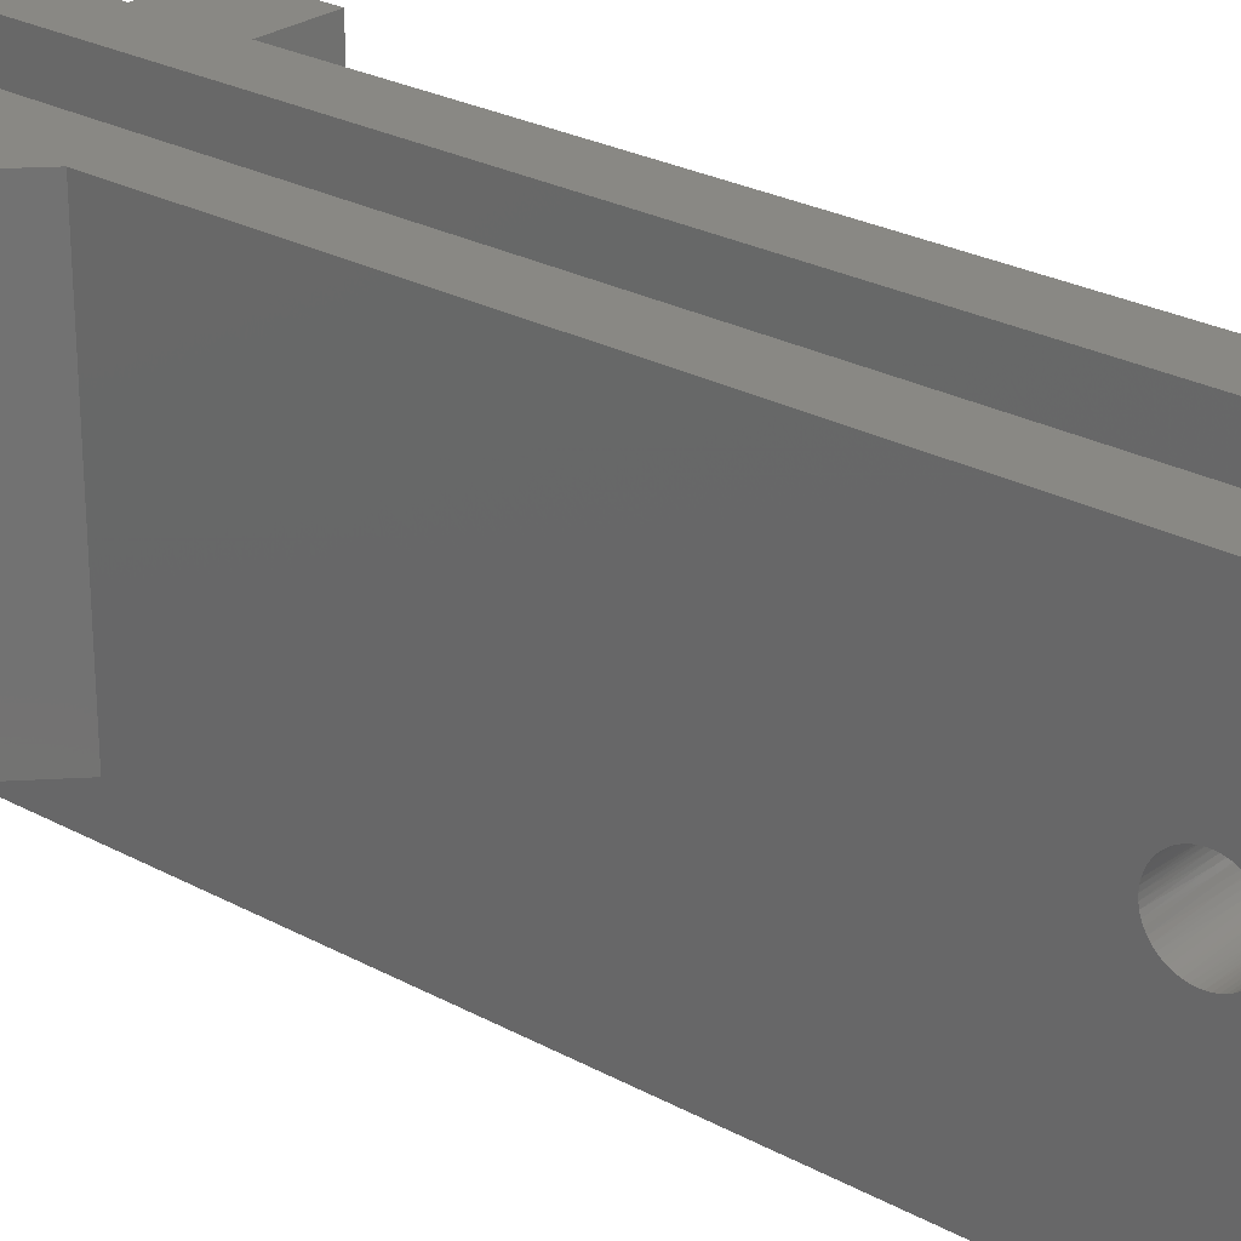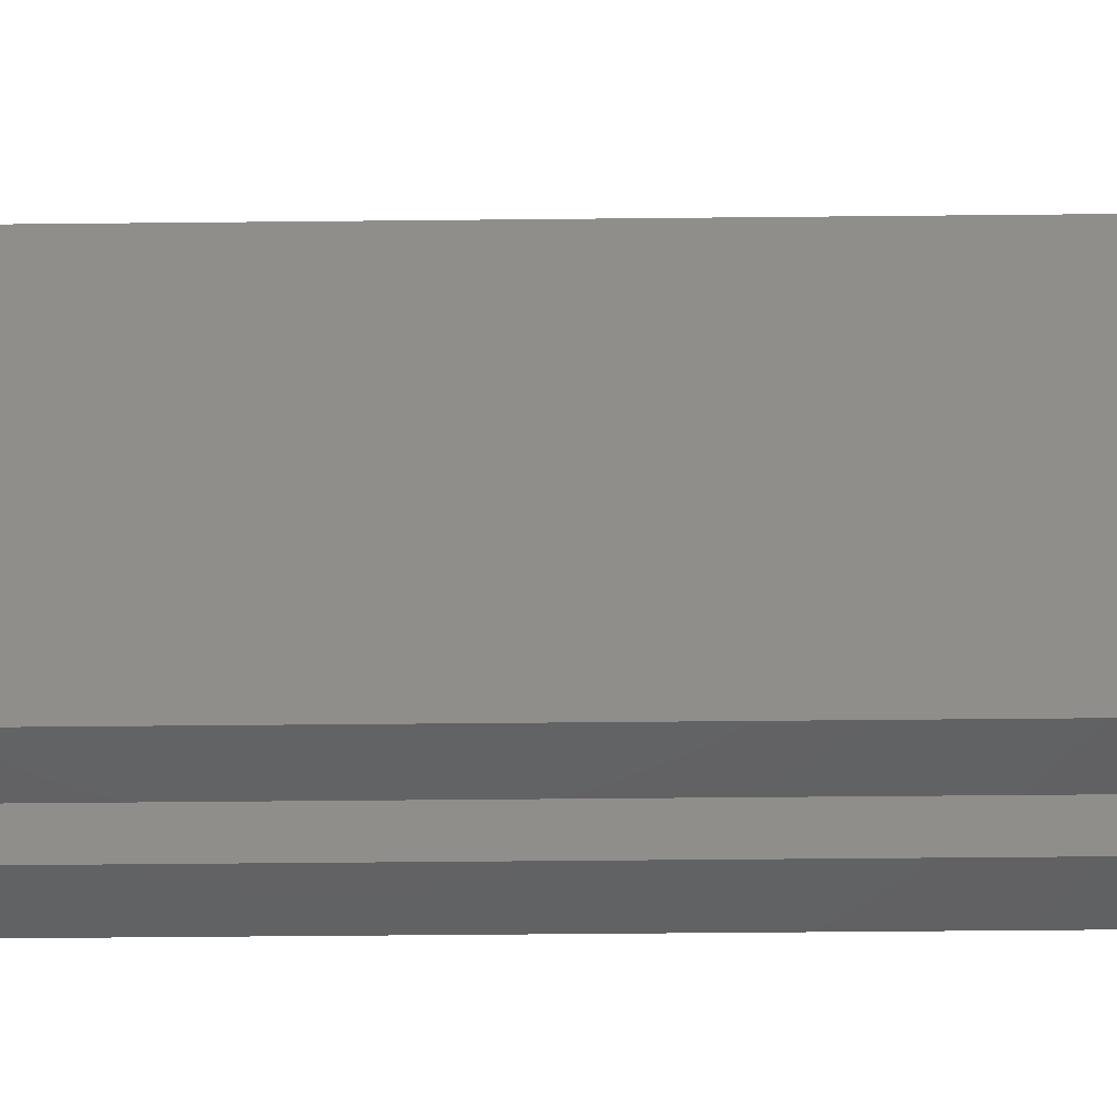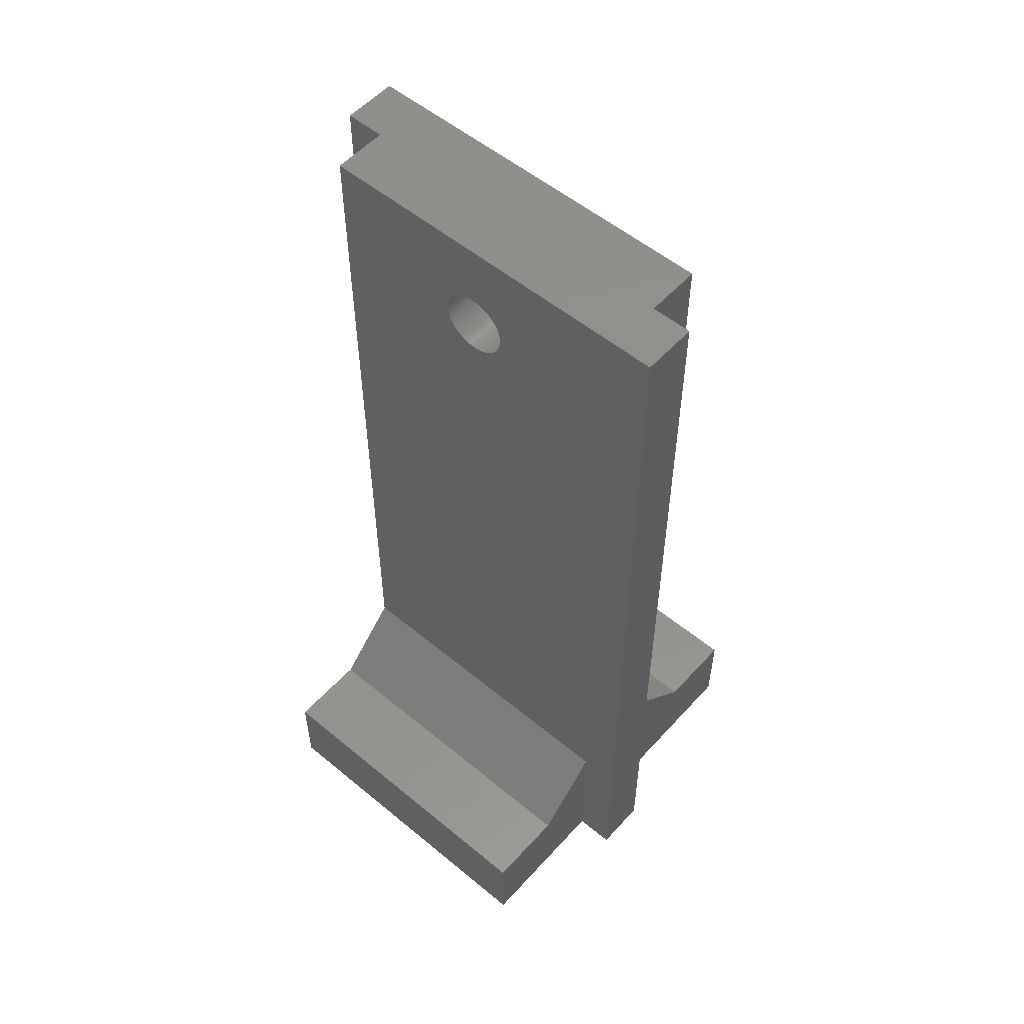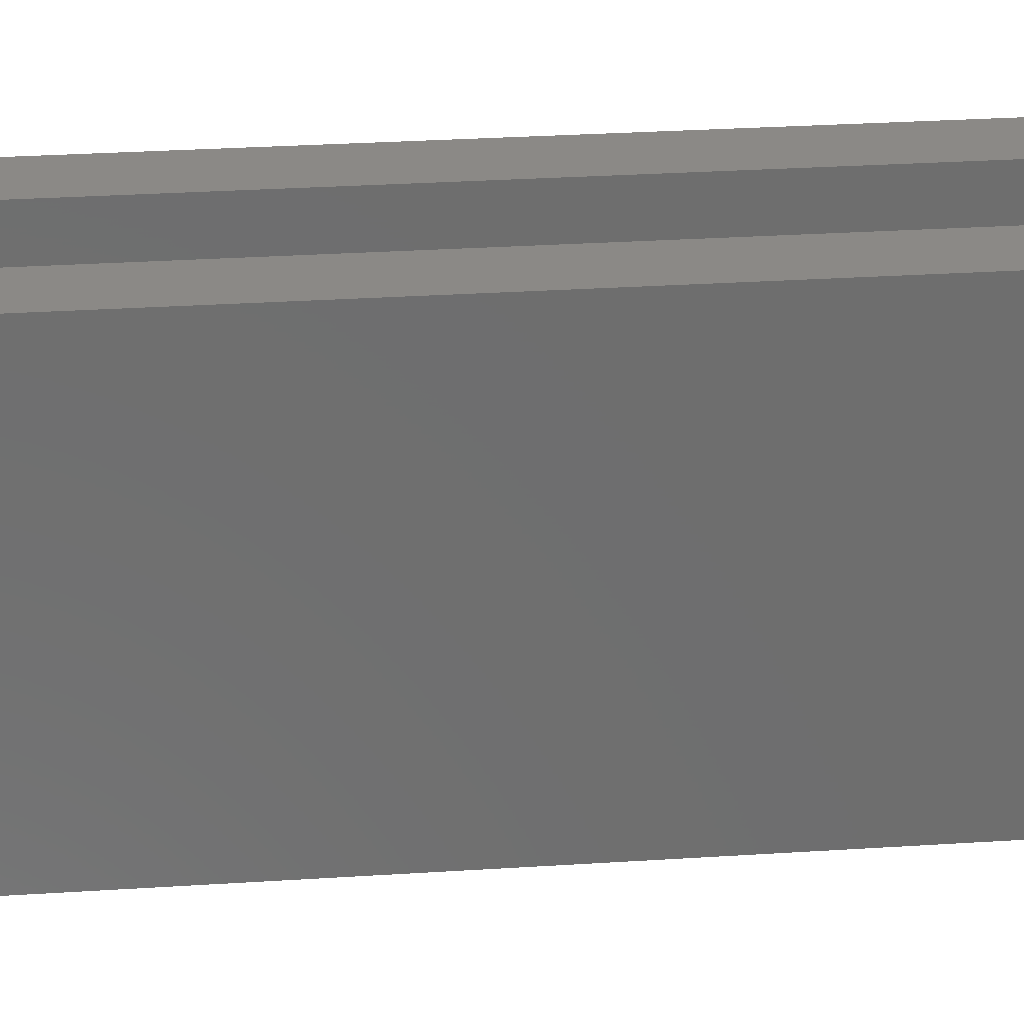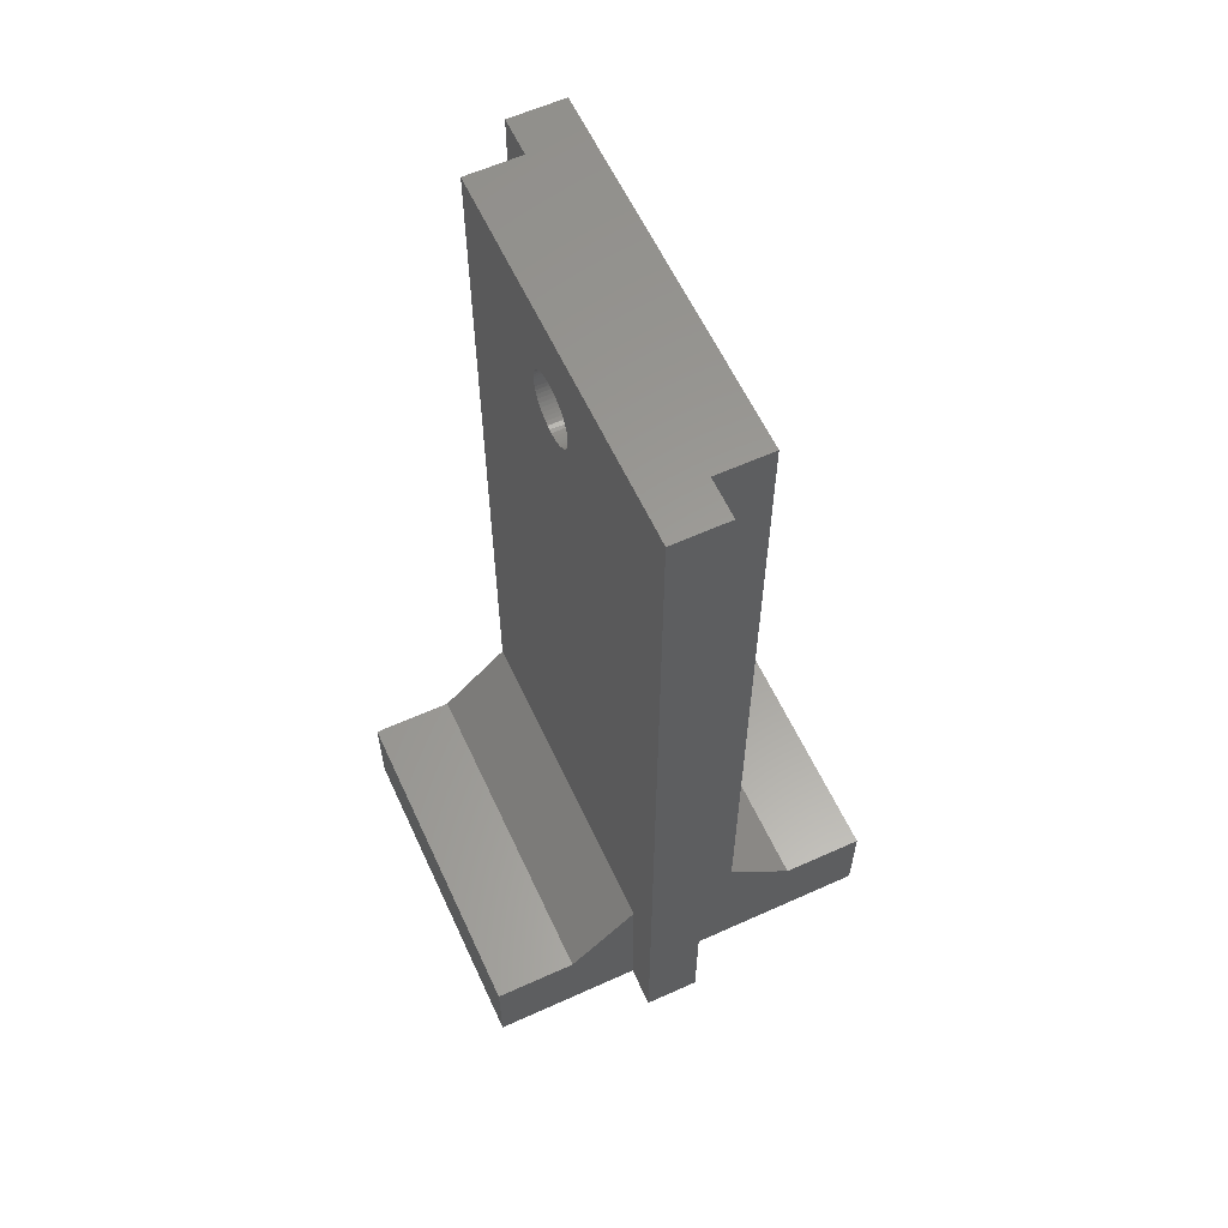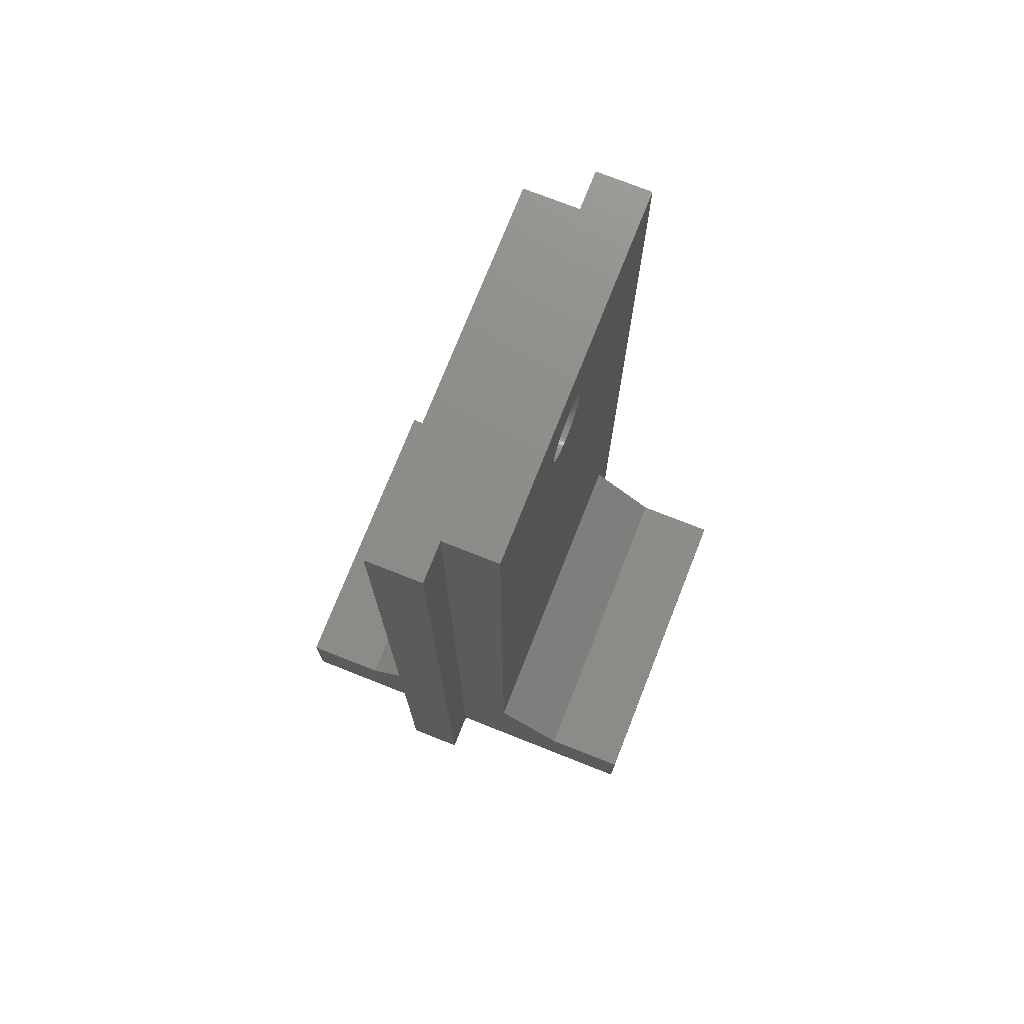
<metadata>
{"format":"stl","ext":"stl","renderer":"f3d","projection":"perspective","resolution":1024,"background":"white","views":[{"elev":26.0,"azim":-49.2,"up":"+Y"},{"elev":-45.0,"azim":90.7,"up":"+Y"},{"elev":54.6,"azim":131.2,"up":"+Z"},{"elev":29.9,"azim":-95.4,"up":"+Y"},{"elev":60.3,"azim":-24.8,"up":"+Z"},{"elev":74.5,"azim":21.6,"up":"+Z"}]}
</metadata>
<code>
# stl→obj: 194 verts, 388 faces
v 20.56 39.06 7
v 23.89 39.06 10.21
v 20.56 55.19 7
v 23.89 55.19 10.21
v 23.89 47.12 41.07
v 23.89 46.93 41.08
v 23.89 46.75 41.11
v 23.89 46.57 41.17
v 23.89 46.4 41.24
v 23.89 46.24 41.34
v 23.89 46.09 41.45
v 23.89 45.95 41.58
v 23.89 45.83 41.72
v 23.89 45.73 41.88
v 23.89 45.64 42.04
v 23.89 45.58 42.22
v 23.89 37.12 47.5
v 23.89 37.12 2.5
v 23.89 39.06 2.5
v 23.89 55.19 47.5
v 23.89 46.93 44.27
v 23.89 47.12 44.29
v 23.89 47.31 44.27
v 23.89 47.49 44.24
v 23.89 47.67 44.19
v 23.89 47.85 44.11
v 23.89 48.01 44.02
v 23.89 48.16 43.91
v 23.89 48.3 43.78
v 23.89 48.42 43.64
v 23.89 48.52 43.48
v 23.89 48.6 43.32
v 23.89 48.67 43.14
v 23.89 48.71 42.96
v 23.89 48.73 42.77
v 23.89 48.73 42.59
v 23.89 48.71 42.4
v 23.89 48.67 42.22
v 23.89 48.6 42.04
v 23.89 48.52 41.88
v 23.89 48.42 41.72
v 23.89 48.3 41.58
v 23.89 48.16 41.45
v 23.89 48.01 41.34
v 23.89 47.85 41.24
v 23.89 47.67 41.17
v 23.89 47.49 41.11
v 23.89 47.31 41.08
v 23.89 46.75 44.24
v 23.89 46.57 44.19
v 23.89 46.4 44.11
v 23.89 46.24 44.02
v 23.89 46.09 43.91
v 23.89 45.95 43.78
v 23.89 45.83 43.64
v 23.89 45.73 43.48
v 23.89 45.64 43.32
v 23.89 45.58 43.14
v 23.89 45.53 42.96
v 23.89 45.51 42.77
v 23.89 45.51 42.59
v 23.89 45.53 42.4
v 32.56 55.19 7
v 29.22 55.19 10.21
v 32.56 39.06 7
v 29.22 39.06 10.21
v 29.22 47.12 41.07
v 29.22 47.31 41.08
v 29.22 47.49 41.11
v 29.22 47.67 41.17
v 29.22 47.85 41.24
v 29.22 48.01 41.34
v 29.22 48.16 41.45
v 29.22 48.3 41.58
v 29.22 48.42 41.72
v 29.22 48.52 41.88
v 29.22 48.6 42.04
v 29.22 48.67 42.22
v 29.22 57.12 47.5
v 29.22 57.12 2.5
v 29.22 55.19 2.5
v 29.22 39.06 47.5
v 29.22 47.31 44.27
v 29.22 47.12 44.29
v 29.22 46.93 44.27
v 29.22 46.75 44.24
v 29.22 46.57 44.19
v 29.22 46.4 44.11
v 29.22 46.24 44.02
v 29.22 46.09 43.91
v 29.22 45.95 43.78
v 29.22 45.83 43.64
v 29.22 45.73 43.48
v 29.22 45.64 43.32
v 29.22 45.58 43.14
v 29.22 45.53 42.96
v 29.22 45.51 42.77
v 29.22 45.51 42.59
v 29.22 45.53 42.4
v 29.22 45.58 42.22
v 29.22 45.64 42.04
v 29.22 45.73 41.88
v 29.22 45.83 41.72
v 29.22 45.95 41.58
v 29.22 46.09 41.45
v 29.22 46.24 41.34
v 29.22 46.4 41.24
v 29.22 46.57 41.17
v 29.22 46.75 41.11
v 29.22 46.93 41.08
v 29.22 47.49 44.24
v 29.22 47.67 44.19
v 29.22 47.85 44.11
v 29.22 48.01 44.02
v 29.22 48.16 43.91
v 29.22 48.3 43.78
v 29.22 48.42 43.64
v 29.22 48.52 43.48
v 29.22 48.6 43.32
v 29.22 48.67 43.14
v 29.22 48.71 42.96
v 29.22 48.73 42.77
v 29.22 48.73 42.59
v 29.22 48.71 42.4
v 26.56 47.22 41.07
v 26.56 47.4 41.1
v 26.56 47.58 41.14
v 26.56 47.03 41.07
v 26.56 46.84 41.1
v 26.56 46.66 41.14
v 26.56 46.48 41.2
v 26.56 46.32 41.29
v 26.56 46.16 41.39
v 26.56 46.01 41.51
v 26.56 45.89 41.65
v 26.56 45.77 41.8
v 26.56 45.68 41.96
v 26.56 45.61 42.13
v 26.56 45.55 42.31
v 26.56 45.52 42.49
v 26.56 45.51 42.68
v 26.56 45.52 42.87
v 26.56 45.55 43.05
v 26.56 45.61 43.23
v 26.56 45.68 43.4
v 26.56 45.77 43.56
v 26.56 45.89 43.71
v 26.56 46.01 43.85
v 26.56 46.16 43.97
v 26.56 46.32 44.07
v 26.56 46.48 44.15
v 26.56 46.66 44.22
v 26.56 46.84 44.26
v 26.56 47.03 44.28
v 26.56 47.22 44.28
v 26.56 47.4 44.26
v 26.56 47.58 44.22
v 26.56 47.76 44.15
v 26.56 47.93 44.07
v 26.56 48.08 43.97
v 26.56 48.23 43.85
v 26.56 48.36 43.71
v 26.56 48.47 43.56
v 26.56 48.56 43.4
v 26.56 48.64 43.23
v 26.56 48.69 43.05
v 26.56 48.72 42.87
v 26.56 48.73 42.68
v 26.56 48.72 42.49
v 26.56 48.69 42.31
v 26.56 48.64 42.13
v 26.56 48.56 41.96
v 26.56 48.47 41.8
v 26.56 48.36 41.65
v 26.56 48.23 41.51
v 26.56 48.08 41.39
v 26.56 47.93 41.29
v 26.56 47.76 41.2
v 26.56 37.12 47.5
v 26.56 37.12 2.5
v 26.56 39.06 47.5
v 26.56 39.06 2.5
v 16.56 39.06 2.5
v 16.56 39.06 7
v 36.56 39.06 2.5
v 36.56 39.06 7
v 26.56 57.12 47.5
v 26.56 57.12 2.5
v 26.56 55.19 47.5
v 26.56 55.19 2.5
v 36.56 55.19 2.5
v 36.56 55.19 7
v 16.56 55.19 2.5
v 16.56 55.19 7
f 1 2 3
f 3 2 4
f 2 5 4
f 2 6 5
f 2 7 6
f 2 8 7
f 2 9 8
f 2 10 9
f 2 11 10
f 2 12 11
f 2 13 12
f 2 14 13
f 2 15 14
f 2 16 15
f 2 17 16
f 2 18 17
f 2 19 18
f 20 21 17
f 20 22 21
f 20 23 22
f 20 24 23
f 20 25 24
f 20 26 25
f 20 27 26
f 20 28 27
f 20 29 28
f 20 30 29
f 20 31 30
f 20 32 31
f 20 33 32
f 20 34 33
f 20 35 34
f 20 36 35
f 20 37 36
f 20 38 37
f 20 39 38
f 20 4 39
f 39 4 40
f 40 4 41
f 41 4 42
f 42 4 43
f 43 4 44
f 44 4 45
f 45 4 46
f 46 4 47
f 47 4 48
f 48 4 5
f 21 49 17
f 17 49 50
f 51 17 50
f 51 52 17
f 17 52 53
f 54 17 53
f 54 55 17
f 17 55 56
f 57 17 56
f 57 58 17
f 17 58 59
f 60 17 59
f 60 61 17
f 17 61 62
f 16 17 62
f 63 64 65
f 65 64 66
f 64 67 66
f 64 68 67
f 64 69 68
f 64 70 69
f 64 71 70
f 64 72 71
f 64 73 72
f 64 74 73
f 64 75 74
f 64 76 75
f 64 77 76
f 64 78 77
f 64 79 78
f 64 80 79
f 64 81 80
f 82 83 79
f 82 84 83
f 82 85 84
f 82 86 85
f 82 87 86
f 82 88 87
f 82 89 88
f 82 90 89
f 82 91 90
f 82 92 91
f 82 93 92
f 82 94 93
f 82 95 94
f 82 96 95
f 82 97 96
f 82 98 97
f 82 99 98
f 82 100 99
f 82 101 100
f 82 66 101
f 101 66 102
f 102 66 103
f 103 66 104
f 104 66 105
f 105 66 106
f 106 66 107
f 107 66 108
f 108 66 109
f 109 66 110
f 110 66 67
f 83 111 79
f 79 111 112
f 113 79 112
f 113 114 79
f 79 114 115
f 116 79 115
f 116 117 79
f 79 117 118
f 119 79 118
f 119 120 79
f 79 120 121
f 122 79 121
f 122 123 79
f 79 123 124
f 78 79 124
f 68 125 67
f 68 126 125
f 68 69 126
f 126 69 127
f 47 127 46
f 47 126 127
f 47 48 126
f 126 48 125
f 125 48 5
f 128 5 6
f 129 6 7
f 130 7 8
f 131 8 9
f 132 9 10
f 133 10 11
f 134 11 12
f 135 12 13
f 136 13 14
f 137 14 15
f 138 15 16
f 139 16 62
f 140 62 61
f 141 61 60
f 142 60 59
f 143 59 58
f 144 58 57
f 145 57 56
f 146 56 55
f 147 55 54
f 148 54 53
f 149 53 52
f 150 52 51
f 151 51 50
f 152 50 49
f 153 49 21
f 154 21 22
f 155 22 23
f 156 23 24
f 157 24 25
f 158 25 26
f 159 26 27
f 160 27 28
f 161 28 29
f 162 29 30
f 163 30 31
f 164 31 32
f 165 32 33
f 166 33 34
f 167 34 35
f 168 35 36
f 169 36 37
f 170 37 38
f 171 38 39
f 172 39 40
f 173 40 41
f 174 41 42
f 175 42 43
f 176 43 44
f 177 44 45
f 178 45 46
f 127 178 46
f 127 70 178
f 127 69 70
f 70 71 178
f 178 71 177
f 45 178 177
f 71 72 177
f 177 72 176
f 44 177 176
f 72 73 176
f 176 73 175
f 43 176 175
f 73 74 175
f 175 74 174
f 42 175 174
f 74 75 174
f 174 75 173
f 41 174 173
f 75 76 173
f 173 76 172
f 40 173 172
f 76 77 172
f 172 77 171
f 39 172 171
f 77 78 171
f 171 78 170
f 38 171 170
f 78 124 170
f 170 124 169
f 37 170 169
f 124 123 169
f 169 123 168
f 36 169 168
f 123 122 168
f 168 122 167
f 35 168 167
f 122 121 167
f 167 121 166
f 34 167 166
f 121 120 166
f 166 120 165
f 33 166 165
f 120 119 165
f 165 119 164
f 32 165 164
f 119 118 164
f 164 118 163
f 31 164 163
f 118 117 163
f 163 117 162
f 30 163 162
f 117 116 162
f 162 116 161
f 29 162 161
f 116 115 161
f 161 115 160
f 28 161 160
f 115 114 160
f 160 114 159
f 27 160 159
f 114 113 159
f 159 113 158
f 26 159 158
f 113 112 158
f 158 112 157
f 25 158 157
f 112 111 157
f 157 111 156
f 24 157 156
f 111 83 156
f 156 83 155
f 23 156 155
f 83 84 155
f 155 84 154
f 22 155 154
f 84 85 154
f 154 85 153
f 21 154 153
f 85 86 153
f 153 86 152
f 49 153 152
f 86 87 152
f 152 87 151
f 50 152 151
f 87 88 151
f 151 88 150
f 51 151 150
f 88 89 150
f 150 89 149
f 52 150 149
f 89 90 149
f 149 90 148
f 53 149 148
f 90 91 148
f 148 91 147
f 54 148 147
f 91 92 147
f 147 92 146
f 55 147 146
f 92 93 146
f 146 93 145
f 56 146 145
f 93 94 145
f 145 94 144
f 57 145 144
f 94 95 144
f 144 95 143
f 58 144 143
f 95 96 143
f 143 96 142
f 59 143 142
f 96 97 142
f 142 97 141
f 60 142 141
f 97 98 141
f 141 98 140
f 61 141 140
f 98 99 140
f 140 99 139
f 62 140 139
f 99 100 139
f 139 100 138
f 16 139 138
f 100 101 138
f 138 101 137
f 15 138 137
f 101 102 137
f 137 102 136
f 14 137 136
f 102 103 136
f 136 103 135
f 13 136 135
f 103 104 135
f 135 104 134
f 12 135 134
f 104 105 134
f 134 105 133
f 11 134 133
f 105 106 133
f 133 106 132
f 10 133 132
f 106 107 132
f 132 107 131
f 9 132 131
f 107 108 131
f 131 108 130
f 8 131 130
f 108 109 130
f 130 109 129
f 7 130 129
f 109 110 129
f 129 110 128
f 6 129 128
f 110 67 128
f 128 67 125
f 5 128 125
f 17 18 179
f 179 18 180
f 179 180 181
f 181 180 182
f 2 1 19
f 19 1 183
f 183 1 184
f 82 181 66
f 66 181 182
f 65 182 185
f 186 65 185
f 66 182 65
f 187 188 189
f 189 188 190
f 79 80 187
f 187 80 188
f 64 63 81
f 81 63 191
f 191 63 192
f 20 189 4
f 4 189 190
f 3 190 193
f 194 3 193
f 4 190 3
f 181 82 189
f 20 181 189
f 20 17 181
f 181 17 179
f 187 189 79
f 79 189 82
f 3 194 1
f 1 194 184
f 65 186 63
f 63 186 192
f 191 185 81
f 81 185 182
f 190 182 19
f 193 19 183
f 193 190 19
f 180 18 182
f 182 18 19
f 188 80 190
f 190 80 81
f 182 190 81
f 194 193 184
f 184 193 183
f 186 185 192
f 192 185 191

</code>
